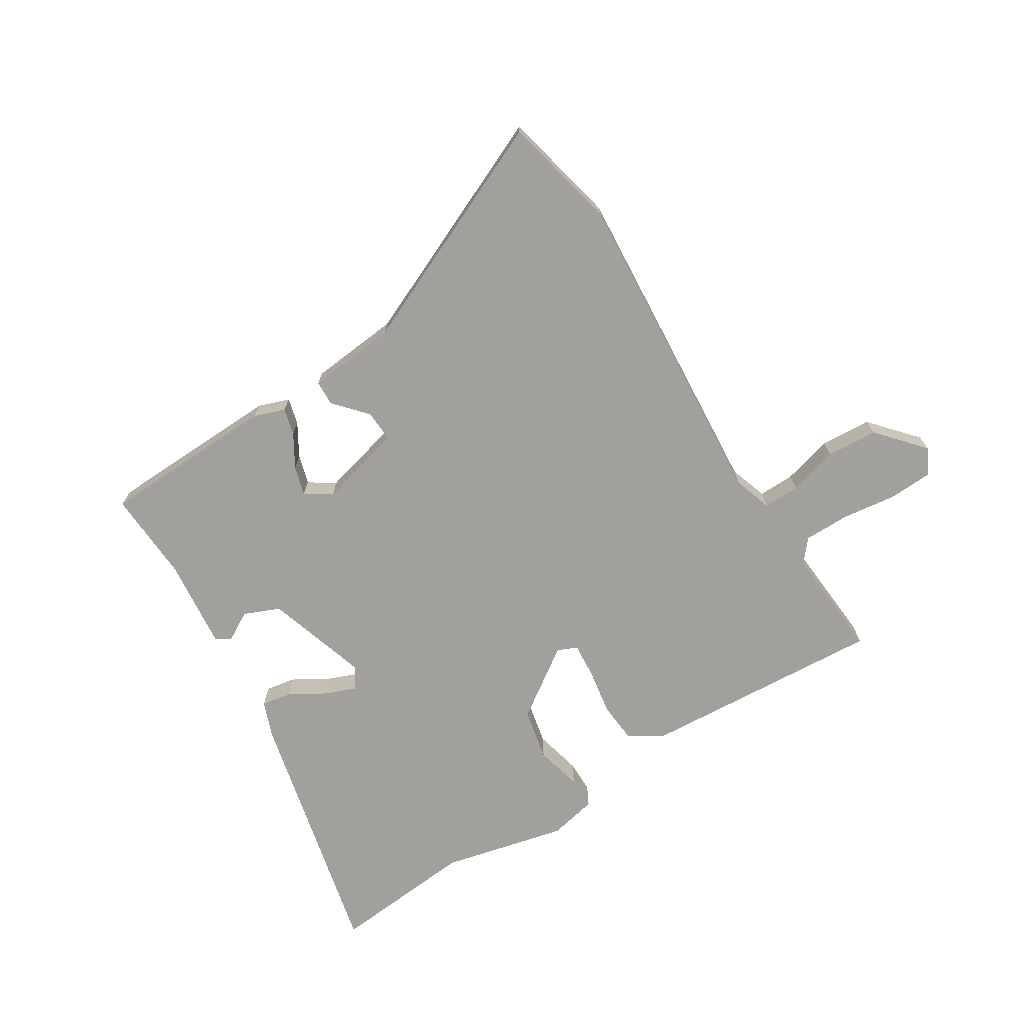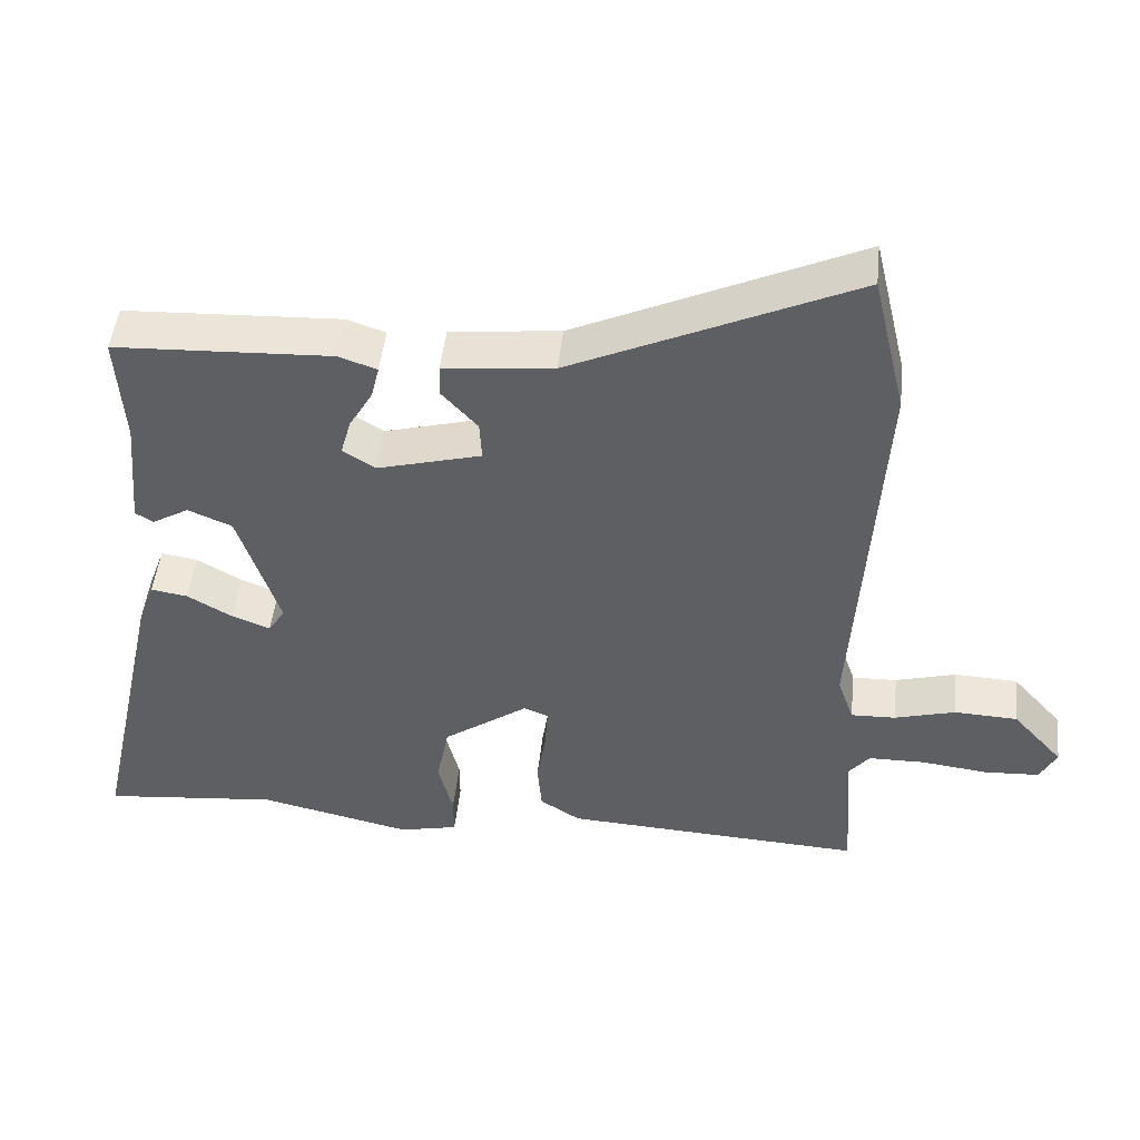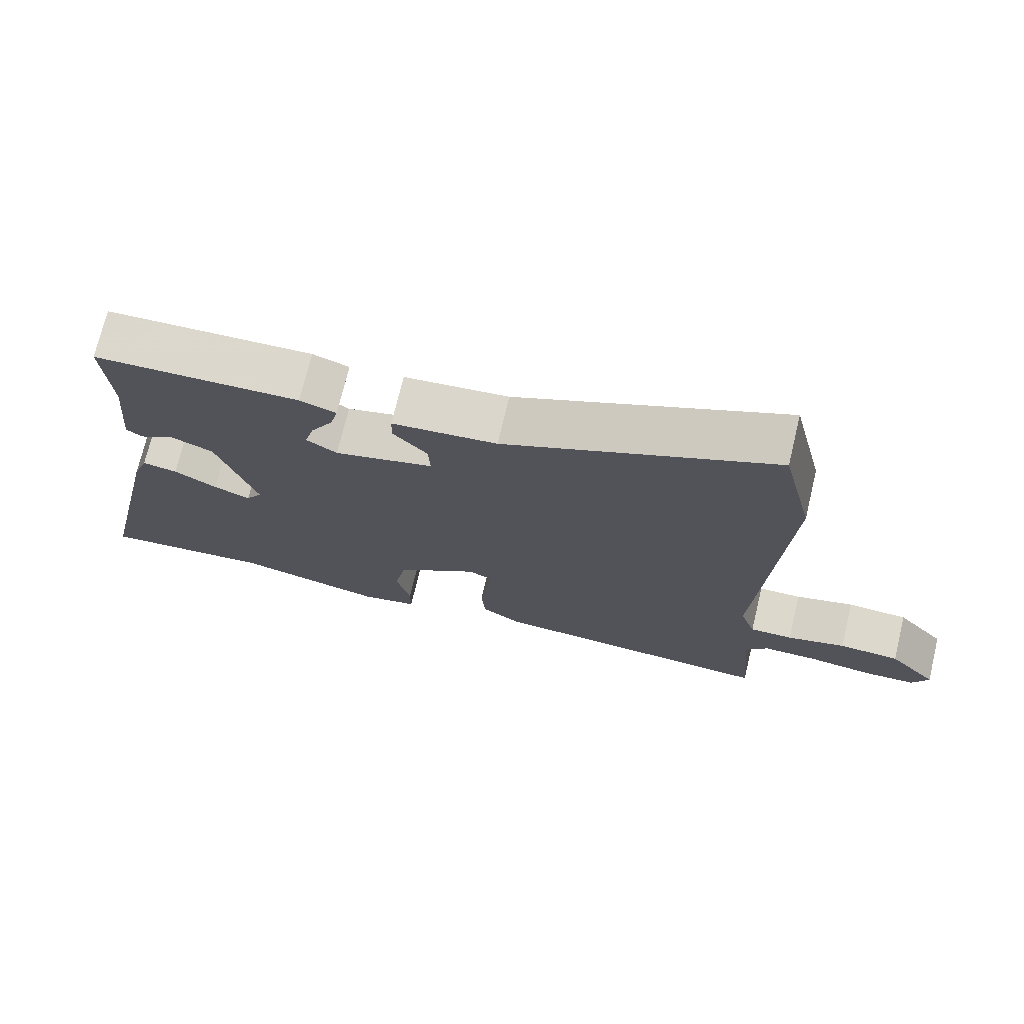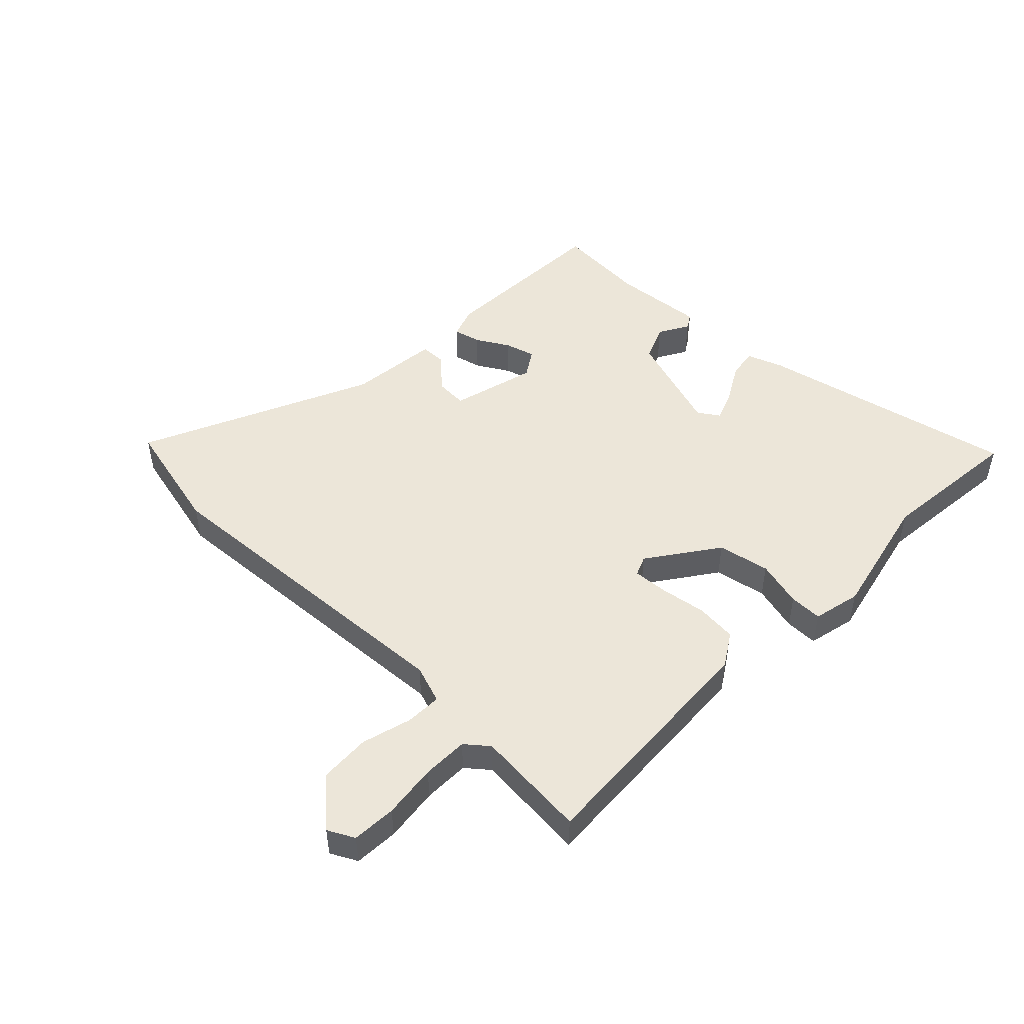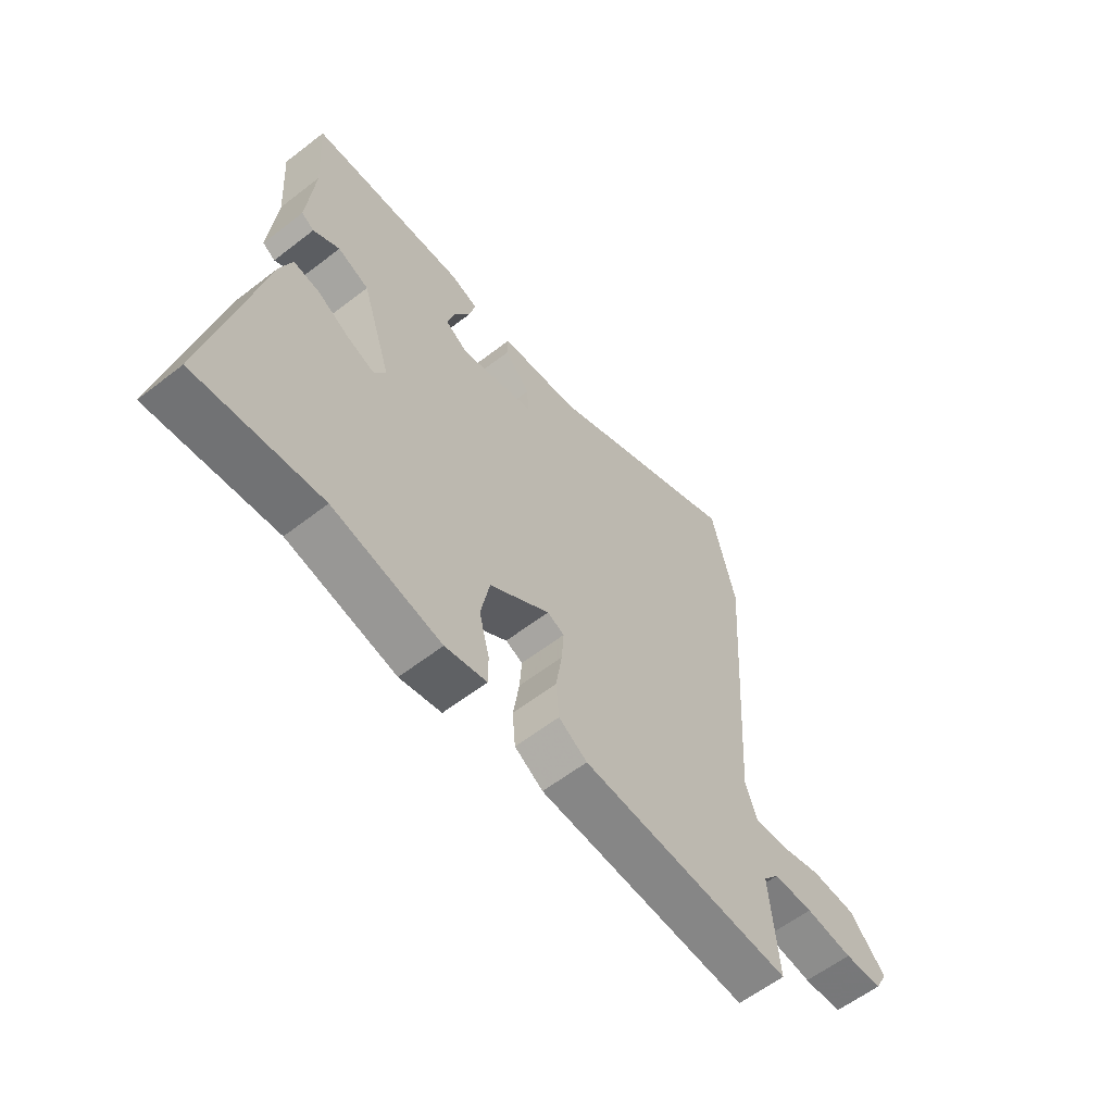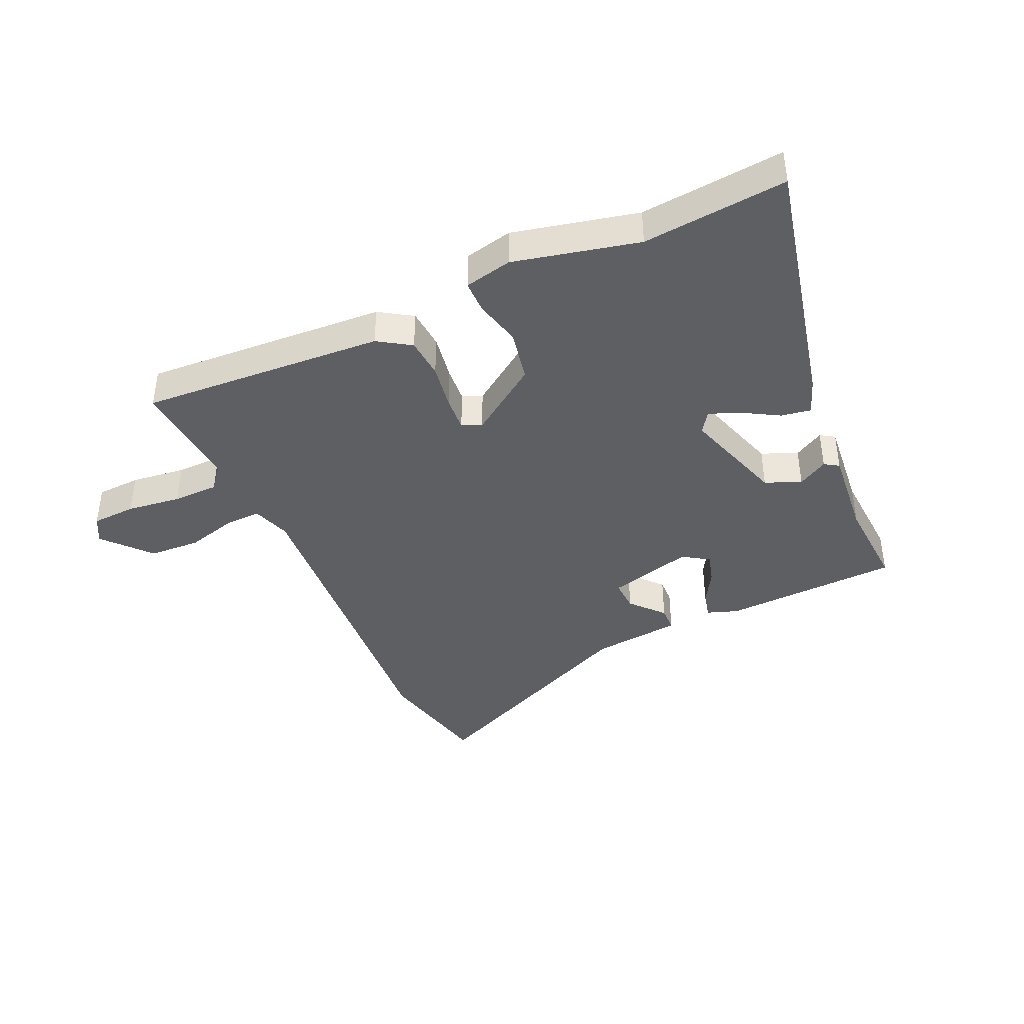
<metadata>
{"format":"obj","ext":"obj","renderer":"f3d","projection":"perspective","resolution":1024,"background":"white","views":[{"elev":-71.7,"azim":31.4,"up":"+Y"},{"elev":47.5,"azim":6.1,"up":"+Z"},{"elev":72.6,"azim":13.5,"up":"+Z"},{"elev":48.9,"azim":134.2,"up":"+Y"},{"elev":-59.7,"azim":-51.5,"up":"+Z"},{"elev":-41.0,"azim":-156.0,"up":"+Y"}]}
</metadata>
<code>
v -0.492 0.07 0.441
v -0.196 0.07 0.454
v -0.144 0.07 0.436
v -0.155 0.07 0.391
v -0.187 0.07 0.336
v -0.201 0.07 0.286
v -0.157 0.07 0.258
v -0.015 0.07 0.296
v -0.018 0.07 0.349
v -0.067 0.07 0.403
v -0.066 0.07 0.445
v 0.084 0.07 0.461
v 0.468 0.07 0.636
v 0.514 0.07 0.442
v 0.48 0.07 -0.105
v 0.502 0.07 -0.169
v 0.563 0.07 -0.167
v 0.646 0.07 -0.144
v 0.732 0.07 -0.148
v 0.801 0.07 -0.225
v 0.778 0.07 -0.269
v 0.704 0.07 -0.273
v 0.613 0.07 -0.262
v 0.536 0.07 -0.263
v 0.505 0.07 -0.301
v 0.521 0.07 -0.49
v 0.112 0.07 -0.467
v 0.057 0.07 -0.432
v 0.051 0.07 -0.364
v 0.063 0.07 -0.287
v 0.067 0.07 -0.228
v 0.034 0.07 -0.214
v -0.082 0.07 -0.296
v -0.099 0.07 -0.383
v -0.079 0.07 -0.461
v -0.079 0.07 -0.516
v -0.159 0.07 -0.534
v -0.368 0.07 -0.487
v -0.609 0.07 -0.511
v -0.514 0.07 -0.08
v -0.492 0.07 -0.02
v -0.442 0.07 -0.028
v -0.381 0.07 -0.063
v -0.329 0.07 -0.083
v -0.306 0.07 -0.048
v -0.362 0.07 0.124
v -0.422 0.07 0.149
v -0.472 0.07 0.12
v -0.496 0.07 0.135
v -0.482 0.07 0.288
v -0.492 0 0.441
v -0.196 0 0.454
v -0.144 0 0.436
v -0.155 0 0.391
v -0.187 0 0.336
v -0.201 0 0.286
v -0.157 0 0.258
v -0.015 0 0.296
v -0.018 0 0.349
v -0.067 0 0.403
v -0.066 0 0.445
v 0.084 0 0.461
v 0.468 0 0.636
v 0.514 0 0.442
v 0.48 0 -0.105
v 0.502 0 -0.169
v 0.563 0 -0.167
v 0.646 0 -0.144
v 0.732 0 -0.148
v 0.801 0 -0.225
v 0.778 0 -0.269
v 0.704 0 -0.273
v 0.613 0 -0.262
v 0.536 0 -0.263
v 0.505 0 -0.301
v 0.521 0 -0.49
v 0.112 0 -0.467
v 0.057 0 -0.432
v 0.051 0 -0.364
v 0.063 0 -0.287
v 0.067 0 -0.228
v 0.034 0 -0.214
v -0.082 0 -0.296
v -0.099 0 -0.383
v -0.079 0 -0.461
v -0.079 0 -0.516
v -0.159 0 -0.534
v -0.368 0 -0.487
v -0.609 0 -0.511
v -0.514 0 -0.08
v -0.492 0 -0.02
v -0.442 0 -0.028
v -0.381 0 -0.063
v -0.329 0 -0.083
v -0.306 0 -0.048
v -0.362 0 0.124
v -0.422 0 0.149
v -0.472 0 0.12
v -0.496 0 0.135
v -0.482 0 0.288
f 47 48 49 50
f 3 4 5
f 2 3 5
f 1 2 5
f 50 1 5
f 47 50 5
f 46 47 5
f 45 46 5 6
f 41 42 43
f 40 41 43
f 39 40 43
f 38 39 43
f 38 43 44
f 37 38 44
f 36 37 44
f 35 36 44
f 34 35 44
f 33 34 44 45
f 28 29 30
f 27 28 30
f 26 27 30
f 25 26 30
f 24 25 30 31
f 23 24 31 32
f 21 22 23
f 20 21 23
f 19 20 23
f 18 19 23
f 17 18 23
f 16 17 23 32
f 12 13 14 15
f 12 15 16
f 11 12 16
f 10 11 16
f 9 10 16
f 8 9 16 32
f 45 6 7
f 33 45 7
f 32 33 7
f 7 8 32
f 100 99 98 97
f 55 54 53
f 55 53 52
f 55 52 51
f 55 51 100
f 55 100 97
f 55 97 96
f 56 55 96 95
f 93 92 91
f 93 91 90
f 93 90 89
f 93 89 88
f 94 93 88
f 94 88 87
f 94 87 86
f 94 86 85
f 94 85 84
f 95 94 84 83
f 80 79 78
f 80 78 77
f 80 77 76
f 80 76 75
f 81 80 75 74
f 82 81 74 73
f 73 72 71
f 73 71 70
f 73 70 69
f 73 69 68
f 73 68 67
f 82 73 67 66
f 65 64 63 62
f 66 65 62
f 66 62 61
f 66 61 60
f 66 60 59
f 82 66 59 58
f 57 56 95
f 57 95 83
f 57 83 82
f 82 58 57
f 1 51 52 2
f 2 52 53 3
f 3 53 54 4
f 4 54 55 5
f 5 55 56 6
f 6 56 57 7
f 7 57 58 8
f 8 58 59 9
f 9 59 60 10
f 10 60 61 11
f 11 61 62 12
f 12 62 63 13
f 13 63 64 14
f 14 64 65 15
f 15 65 66 16
f 16 66 67 17
f 17 67 68 18
f 18 68 69 19
f 19 69 70 20
f 20 70 71 21
f 21 71 72 22
f 22 72 73 23
f 23 73 74 24
f 24 74 75 25
f 25 75 76 26
f 26 76 77 27
f 27 77 78 28
f 28 78 79 29
f 29 79 80 30
f 30 80 81 31
f 31 81 82 32
f 32 82 83 33
f 33 83 84 34
f 34 84 85 35
f 35 85 86 36
f 36 86 87 37
f 37 87 88 38
f 38 88 89 39
f 39 89 90 40
f 40 90 91 41
f 41 91 92 42
f 42 92 93 43
f 43 93 94 44
f 44 94 95 45
f 45 95 96 46
f 46 96 97 47
f 47 97 98 48
f 48 98 99 49
f 49 99 100 50
f 50 100 51 1

</code>
